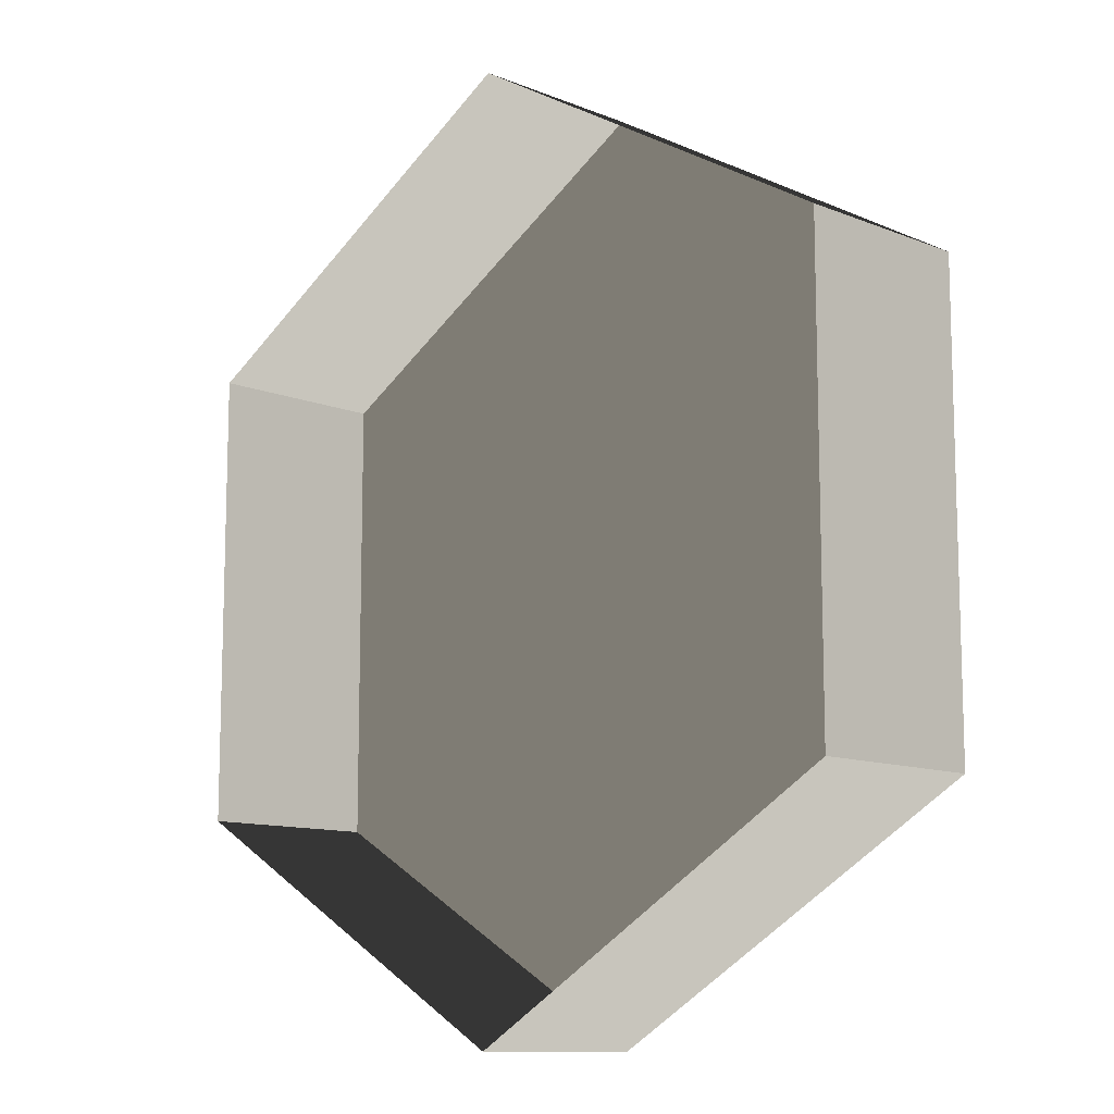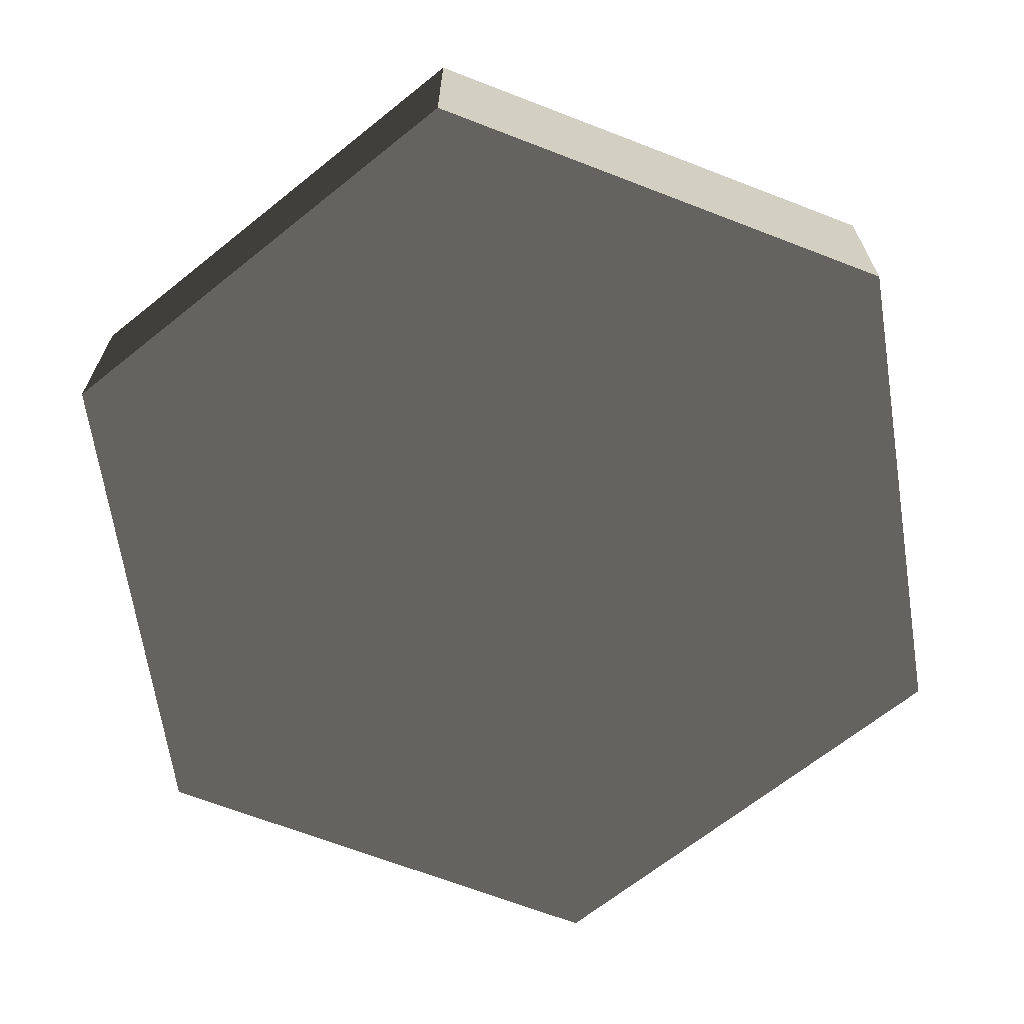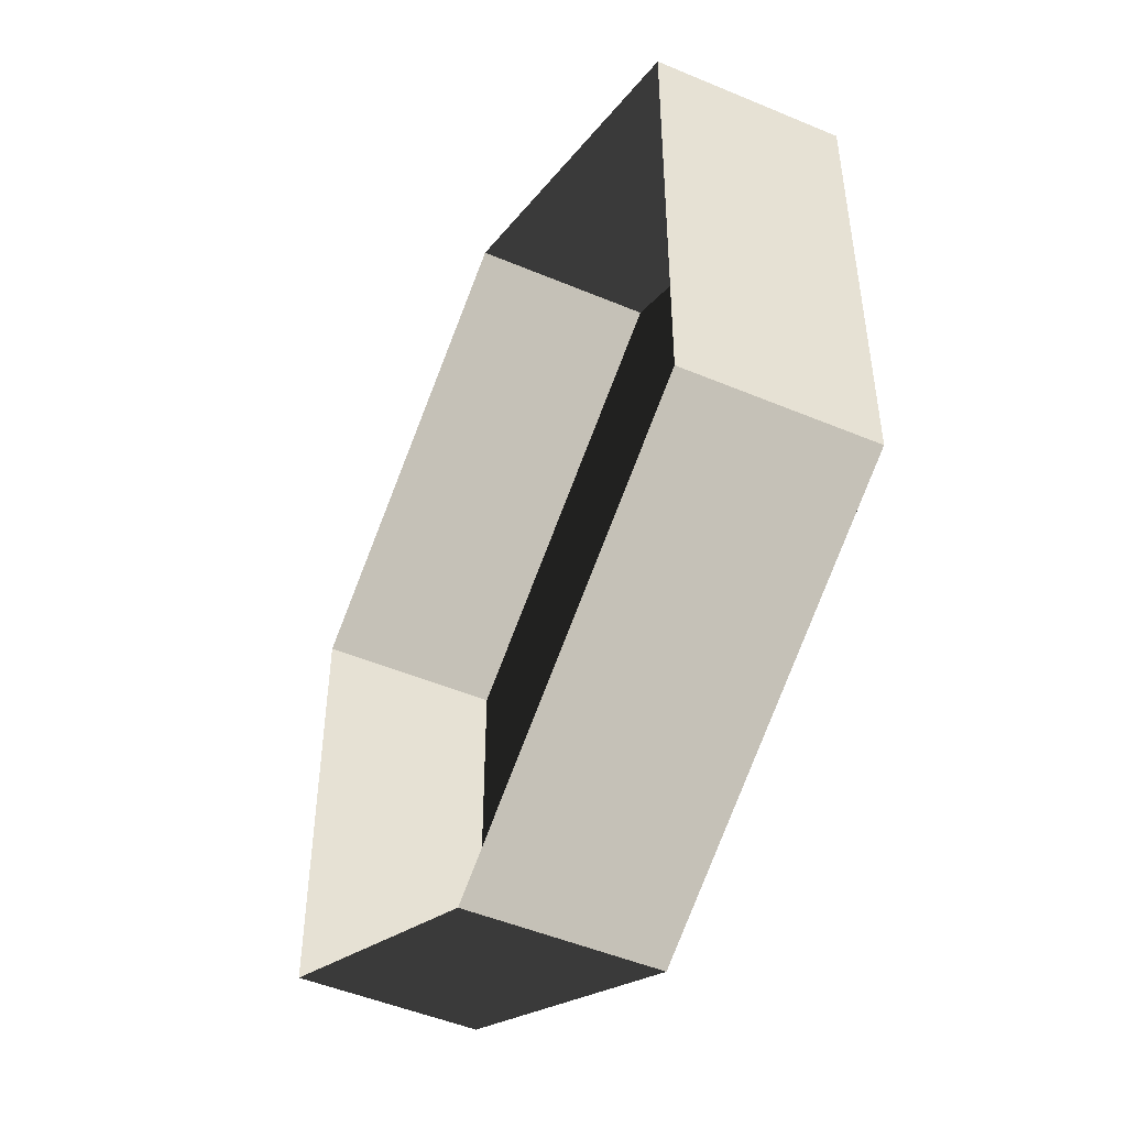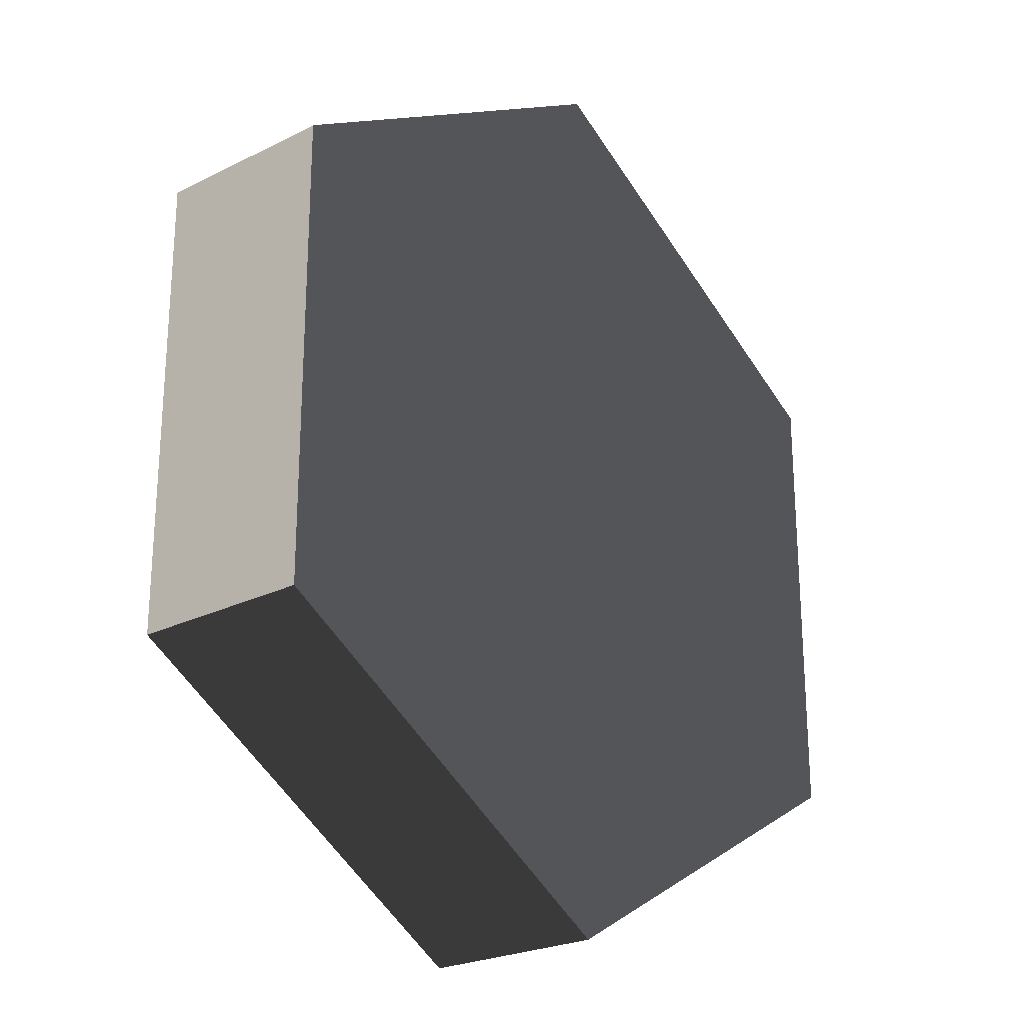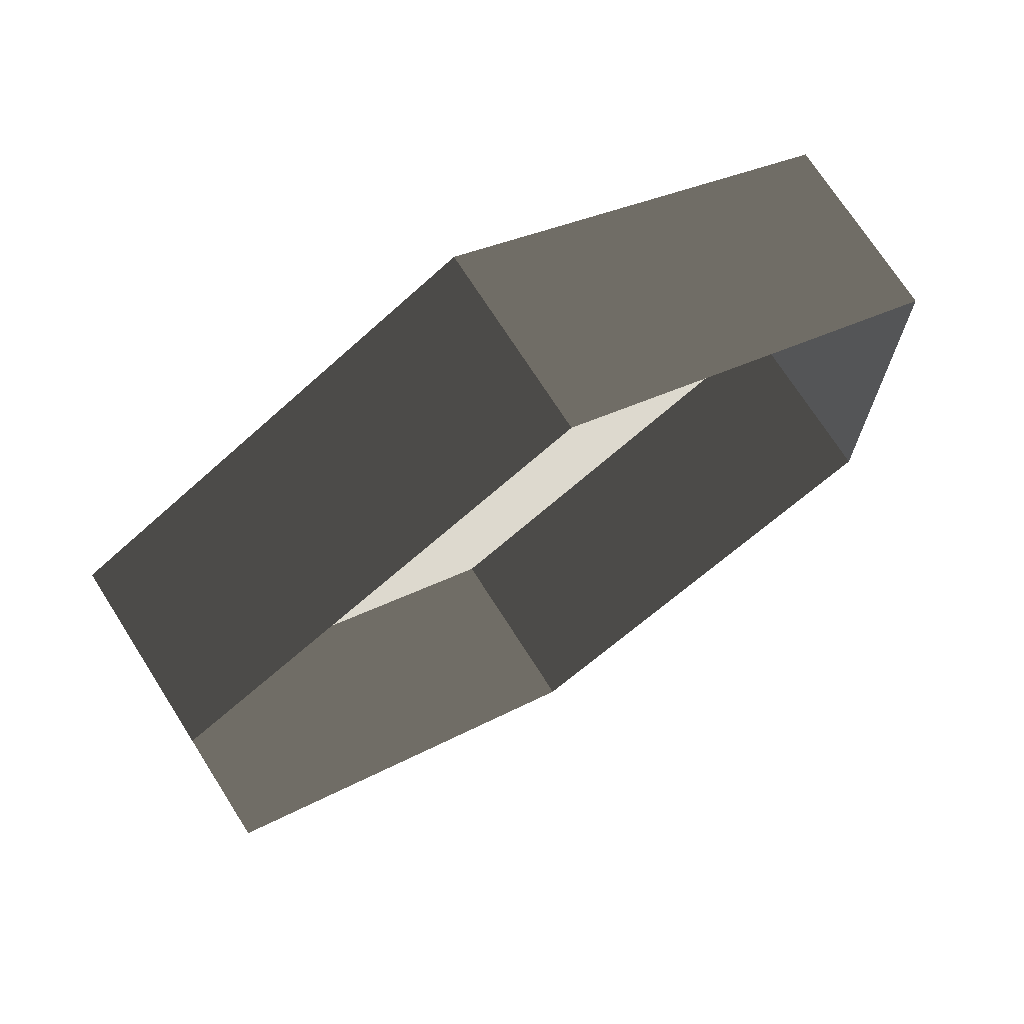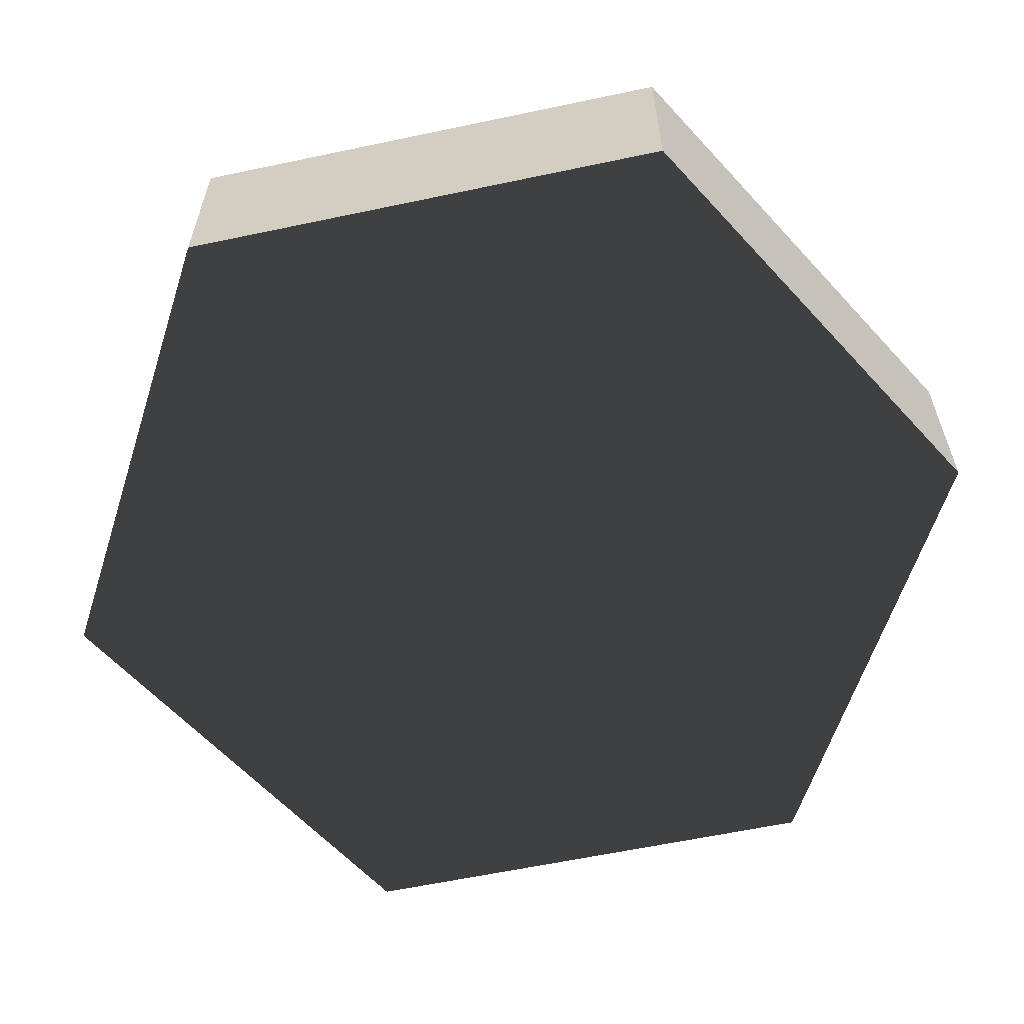
<metadata>
{"format":"obj","ext":"obj","renderer":"f3d","projection":"perspective","resolution":1024,"background":"white","views":[{"elev":-11.2,"azim":45.6,"up":"+Y"},{"elev":-67.1,"azim":68.8,"up":"+Z"},{"elev":-49.1,"azim":65.0,"up":"+Y"},{"elev":-24.0,"azim":129.8,"up":"+Y"},{"elev":71.8,"azim":-32.5,"up":"+Y"},{"elev":-60.7,"azim":102.2,"up":"+Z"}]}
</metadata>
<code>
v 0 -10 -10
v 8.66 -5 -10
v 8.66 5 -10
v 0 10 -10
v -8.66 -5 -10
v -8.66 5 -10
v -8.66 5 -10
v 0 10 -10
v 0 10 -6
v -8.66 5 -6
v -8.66 -5 -10
v -8.66 5 -10
v -8.66 5 -6
v -8.66 -5 -6
v 0 -10 -10
v -8.66 -5 -10
v -8.66 -5 -6
v 0 -10 -6
v 8.66 -5 -10
v 0 -10 -10
v 0 -10 -6
v 8.66 -5 -6
v 8.66 5 -10
v 8.66 -5 -10
v 8.66 -5 -6
v 8.66 5 -6
v 0 10 -10
v 8.66 5 -10
v 8.66 5 -6
v 0 10 -6
g Cylinder_019_1150_44
f 1 3 2
f 3 1 4
f 4 1 5
f 4 5 6
f 7 9 8
f 7 10 9
f 11 13 12
f 11 14 13
f 15 17 16
f 15 18 17
f 19 21 20
f 19 22 21
f 23 25 24
f 23 26 25
f 27 29 28
f 27 30 29

</code>
